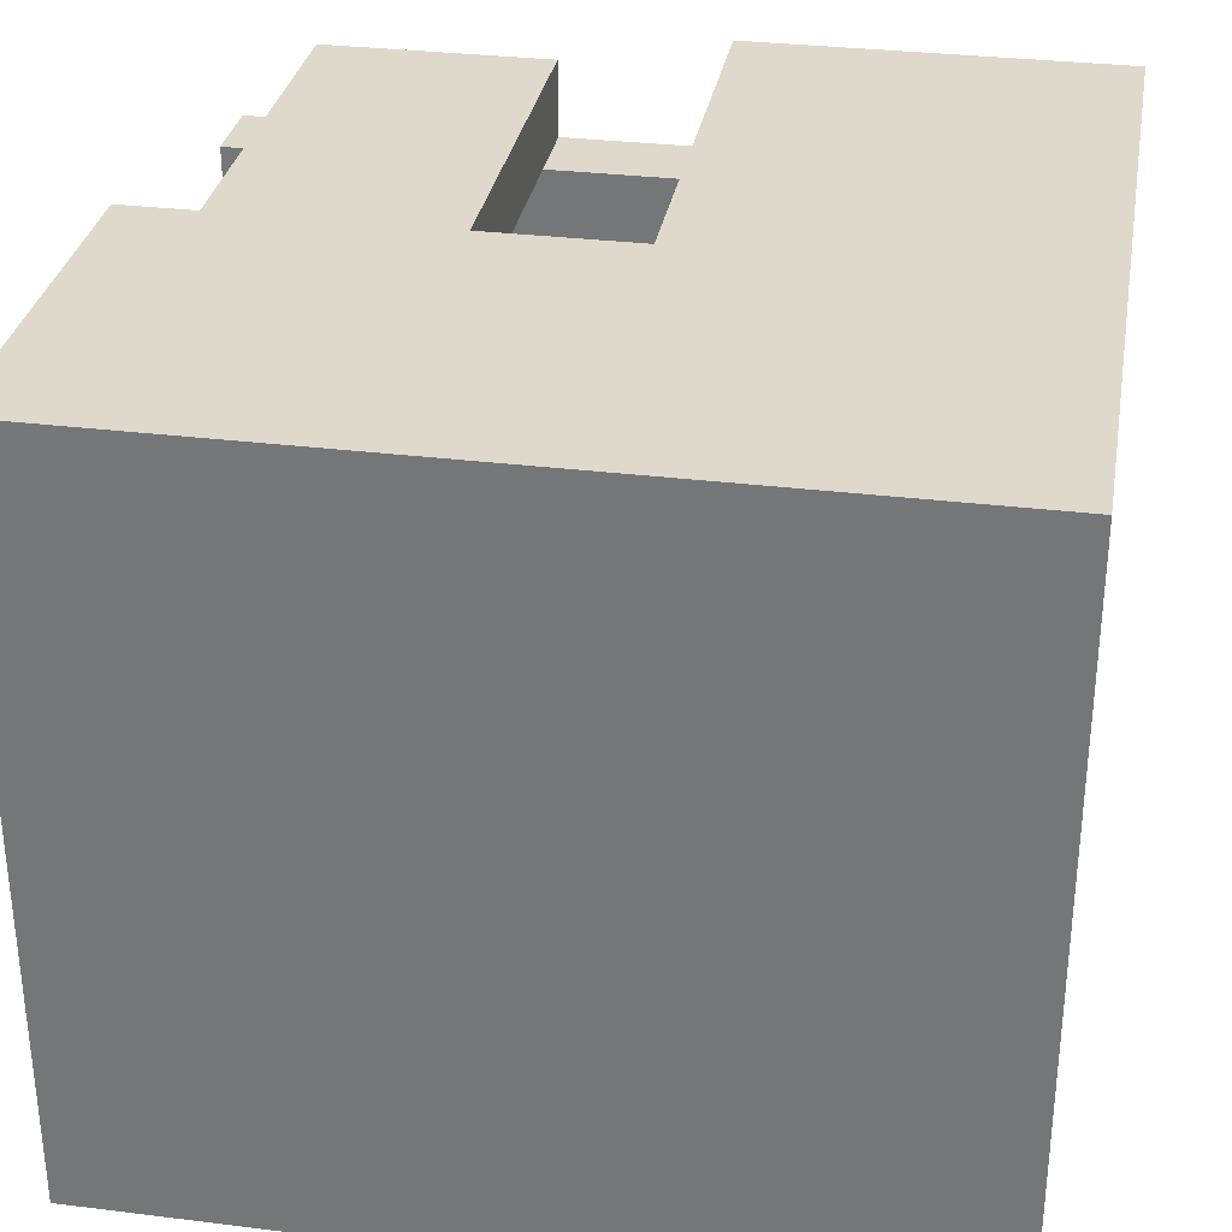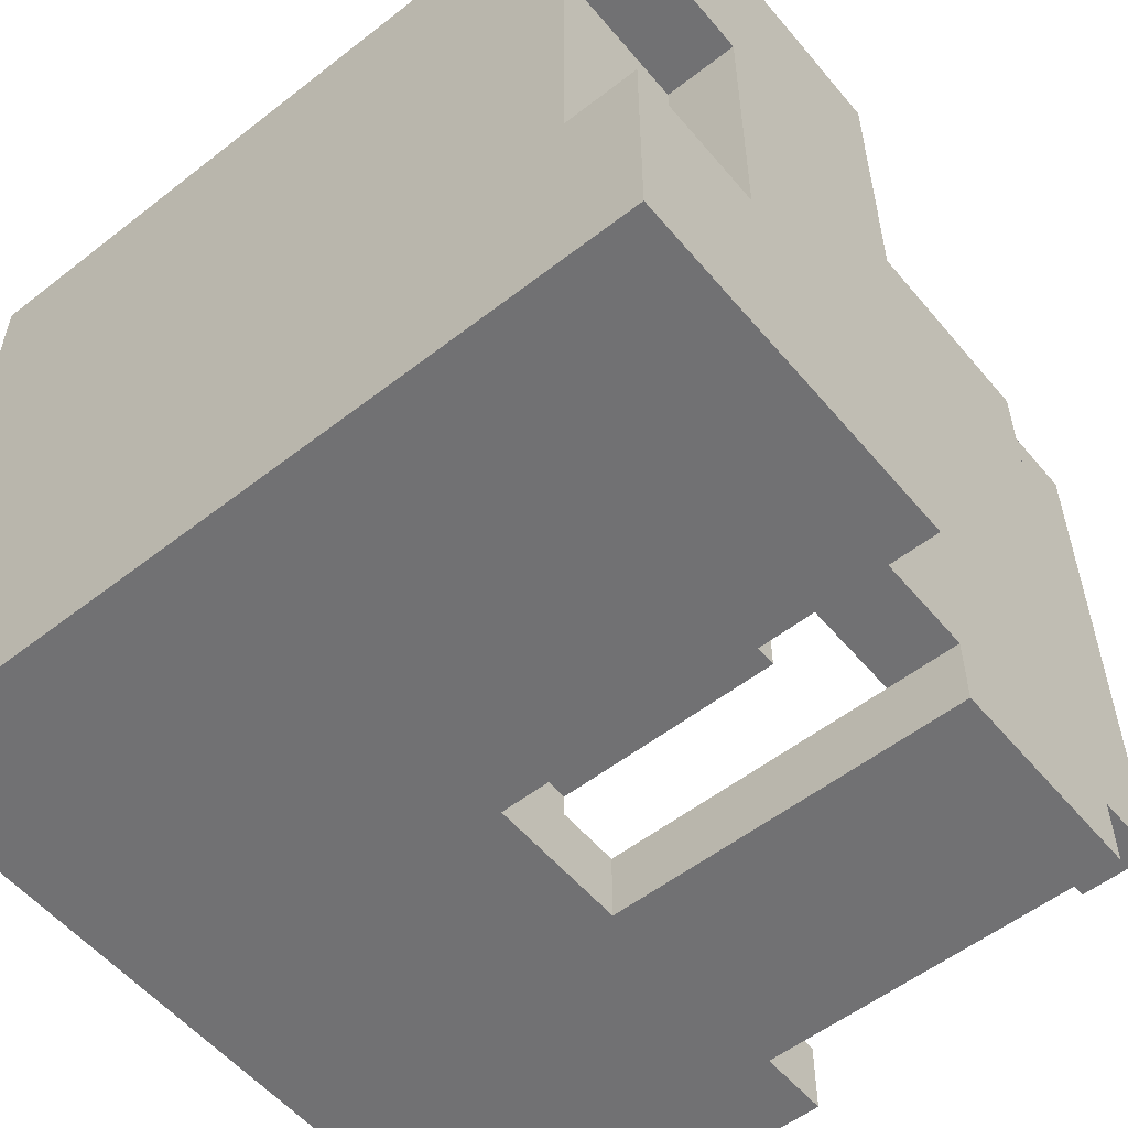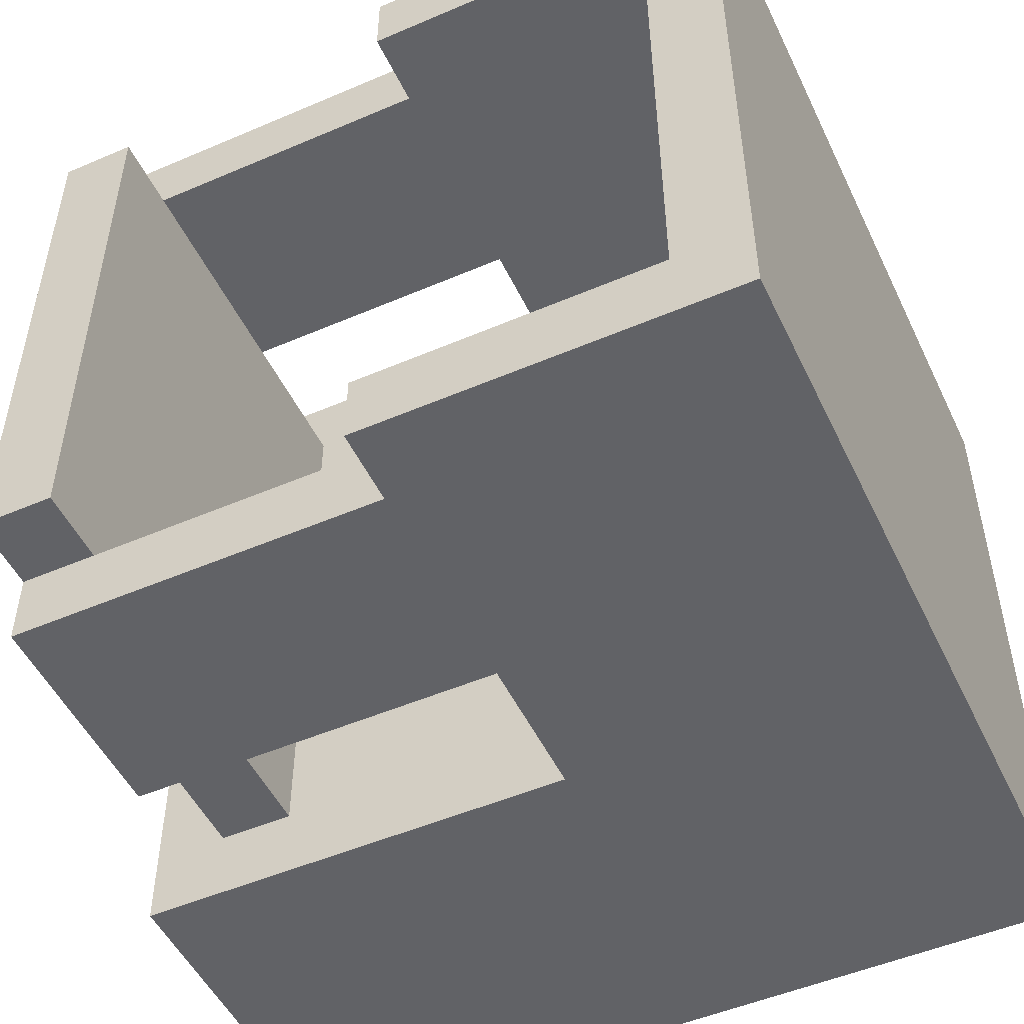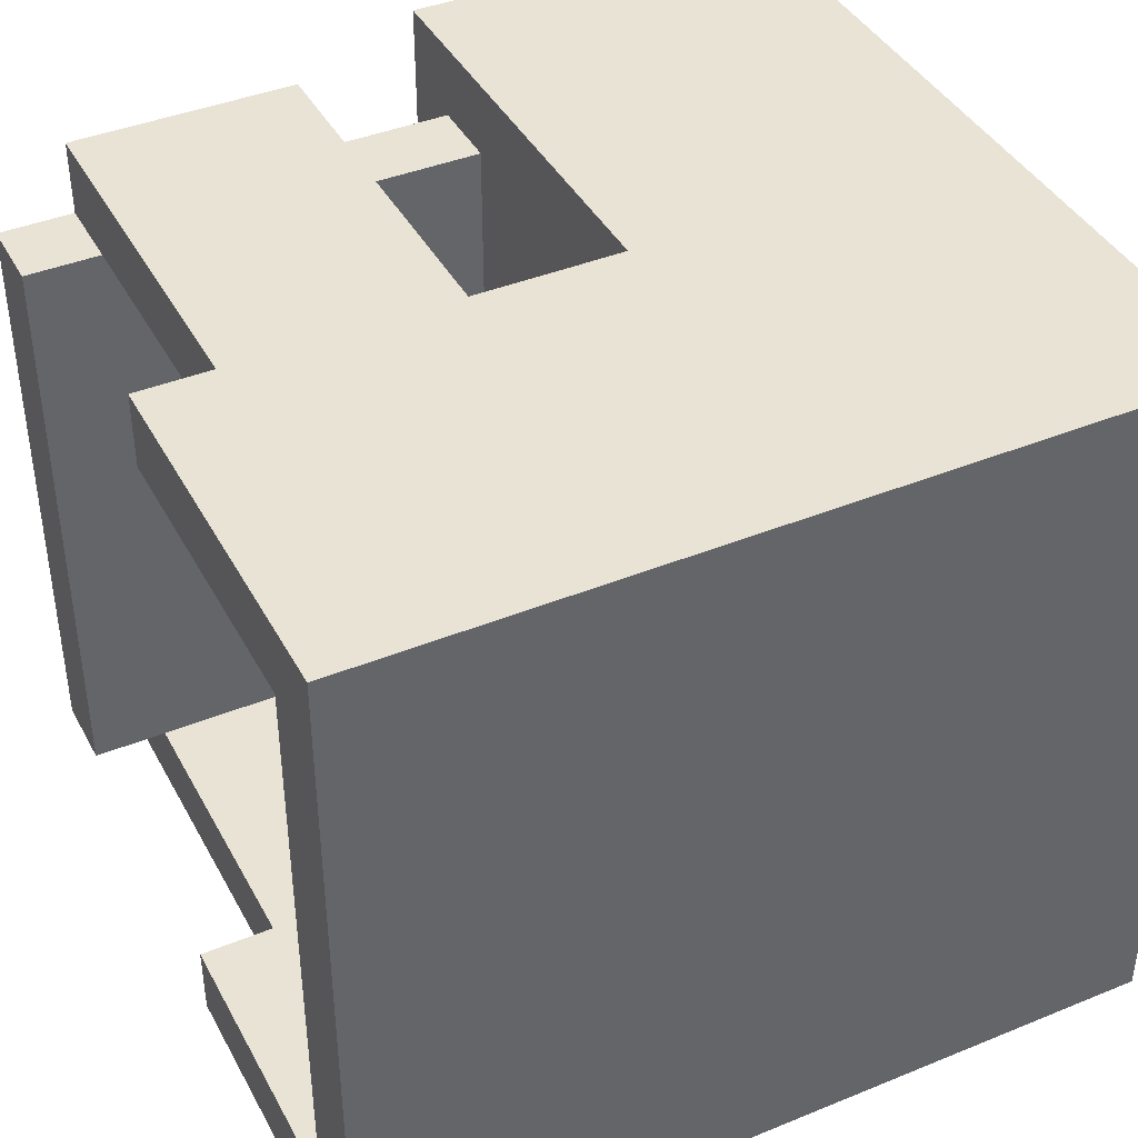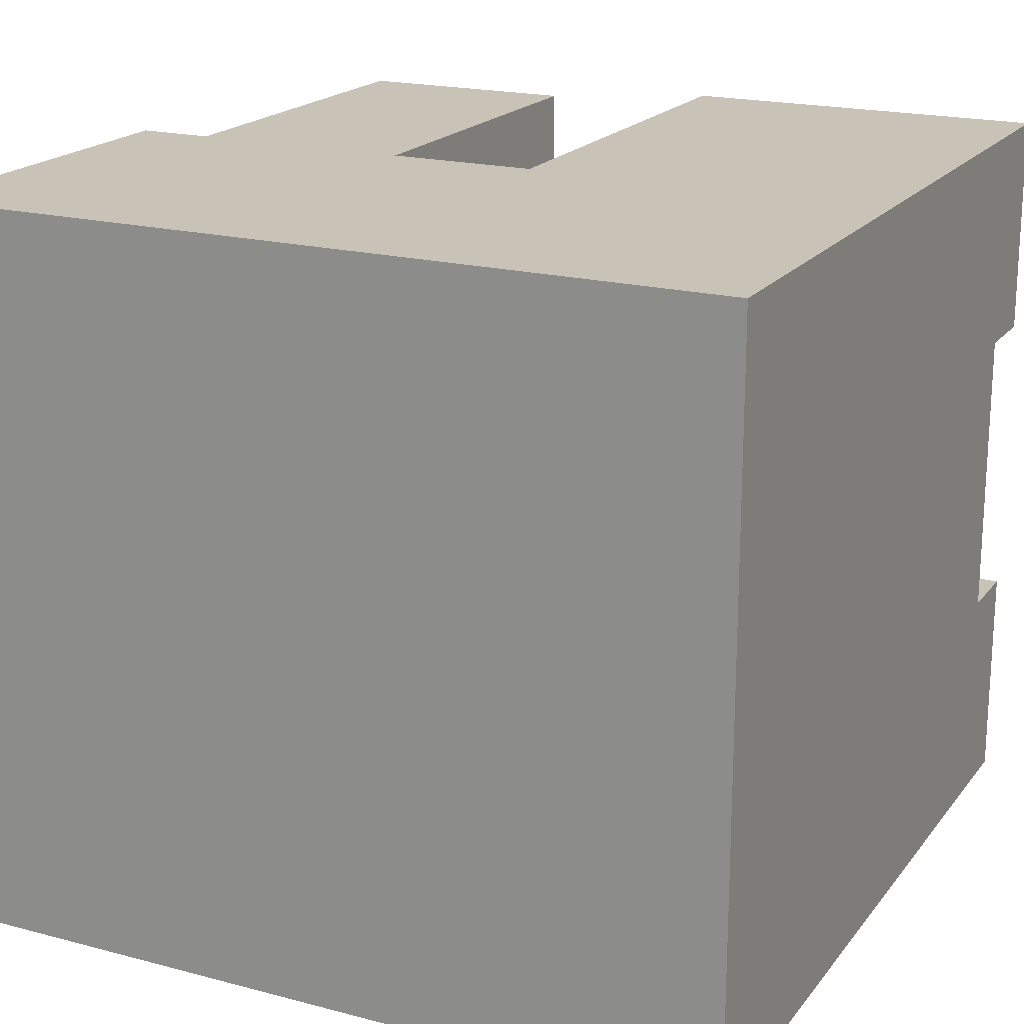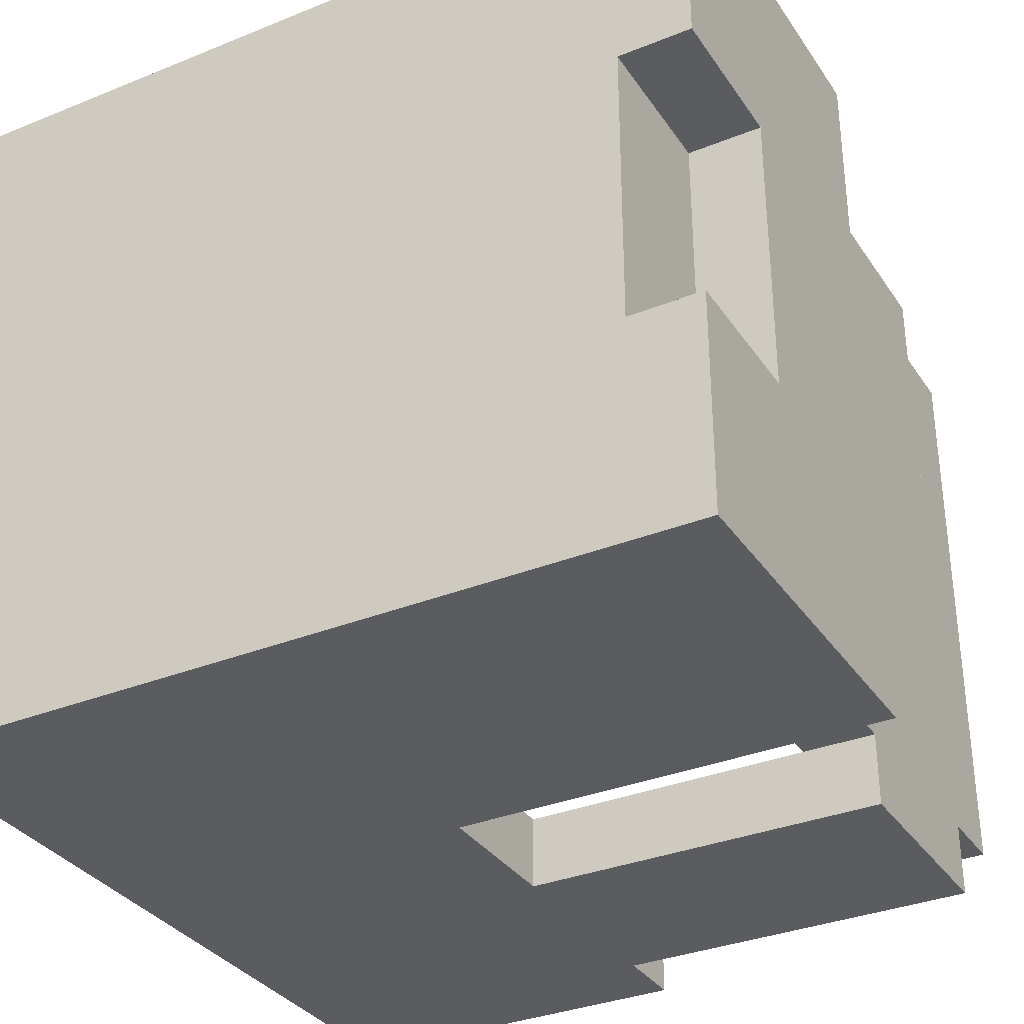
<metadata>
{"format":"obj","ext":"obj","renderer":"f3d","projection":"perspective","resolution":1024,"background":"white","views":[{"elev":31.7,"azim":99.9,"up":"+Z"},{"elev":-55.3,"azim":-140.7,"up":"+Z"},{"elev":-50.7,"azim":25.1,"up":"+Z"},{"elev":41.1,"azim":63.6,"up":"+Z"},{"elev":19.4,"azim":116.2,"up":"+Z"},{"elev":-33.6,"azim":-151.1,"up":"+Z"}]}
</metadata>
<code>
g exoskeleton_pilot_avatar_armor_ridght
v 0.01849 0.1656 -0.1702
v -0.3221 0.1656 -0.1702
v -0.3221 0.0108 -0.1702
v -0.1363 0.0108 -0.1702
v -0.1363 -0.05112 -0.1702
v 0.01849 -0.175 -0.1702
v -0.1363 -0.144 -0.1702
v -0.1363 -0.175 -0.1702
v -0.2601 -0.05112 0.1084
v -0.1363 -0.144 0.1084
v -0.1363 -0.05112 0.1084
v -0.2601 -0.144 0.1084
v -0.01247 0.0108 0.1084
v -0.1363 0.0108 0.1084
v -0.01247 -0.175 0.1084
v -0.1363 -0.175 0.1084
v -0.2601 0.0108 -0.1393
v -0.2911 -0.05112 -0.1393
v -0.2601 -0.05112 -0.1393
v -0.2911 0.0108 -0.1393
v -0.2911 0.1656 0.0465
v -0.3221 0.1037 0.0465
v -0.2911 0.1037 0.0465
v -0.3221 0.1656 0.0465
v -0.2601 -0.144 -0.1393
v -0.2911 -0.175 -0.1393
v -0.2601 -0.175 -0.1393
v -0.2911 -0.144 -0.1393
v -0.3221 0.1656 0.1394
v 0.01849 0.1656 0.1394
v -0.3221 0.0108 0.1394
v -0.1363 0.0108 0.1394
v -0.1363 -0.05112 0.1394
v 0.01849 -0.175 0.1394
v -0.1363 -0.144 0.1394
v -0.1363 -0.175 0.1394
v -0.2911 -0.144 0.1394
v -0.2911 -0.05112 0.1394
v -0.1363 0.0108 -0.1393
v -0.01247 0.0108 -0.1393
v -0.1363 -0.05112 -0.1393
v -0.1363 -0.144 -0.1393
v -0.01247 -0.175 -0.1393
v -0.1363 -0.175 -0.1393
v -0.2601 -0.144 -0.1393
v -0.2601 -0.05112 -0.1393
v -0.3221 0.1656 -0.07734
v -0.2911 0.1037 -0.07734
v -0.3221 0.1037 -0.07734
v -0.2911 0.1656 -0.07734
v -0.2911 0.0108 0.1084
v -0.2601 -0.05112 0.1084
v -0.2911 -0.05112 0.1084
v -0.2601 0.0108 0.1084
v -0.2911 -0.144 0.1084
v -0.2601 -0.175 0.1084
v -0.2911 -0.175 0.1084
v -0.2601 -0.144 0.1084
v -0.01247 0.0108 -0.1393
v -0.01247 -0.175 0.1084
v -0.01247 -0.175 -0.1393
v -0.01247 0.0108 0.1084
v -0.3221 0.1037 0.0465
v -0.3221 0.0108 -0.1702
v -0.3221 0.1037 -0.07734
v -0.3221 0.0108 0.1394
v -0.3221 0.1656 -0.1702
v -0.3221 0.1656 -0.07734
v -0.3221 0.1656 0.0465
v -0.3221 0.1656 0.1394
v -0.2911 -0.05112 -0.1702
v -0.2911 -0.144 0.1394
v -0.2911 -0.144 -0.1702
v -0.2911 -0.05112 0.1394
v -0.2911 0.0108 -0.1393
v -0.2911 -0.05112 0.1084
v -0.2911 -0.05112 -0.1393
v -0.2911 0.0108 0.1084
v -0.2911 0.1656 -0.07734
v -0.2911 0.1037 0.0465
v -0.2911 0.1037 -0.07734
v -0.2911 0.1656 0.0465
v -0.1363 0.0108 -0.1702
v -0.1363 -0.05112 -0.1393
v -0.1363 -0.05112 -0.1702
v -0.1363 0.0108 -0.1393
v -0.1363 0.0108 0.1084
v -0.1363 -0.05112 0.1394
v -0.1363 -0.05112 0.1084
v -0.1363 0.0108 0.1394
v -0.2911 -0.144 -0.1393
v -0.2911 -0.175 0.1084
v -0.2911 -0.175 -0.1393
v -0.2911 -0.144 0.1084
v -0.1363 -0.144 -0.1702
v -0.1363 -0.175 -0.1393
v -0.1363 -0.175 -0.1702
v -0.1363 -0.144 -0.1393
v -0.1363 -0.144 0.1084
v -0.1363 -0.175 0.1394
v -0.1363 -0.175 0.1084
v -0.1363 -0.144 0.1394
v 0.01849 0.1656 0.1394
v 0.01849 -0.175 -0.1702
v 0.01849 -0.175 0.1394
v 0.01849 0.1656 -0.1702
v -0.2601 0.0108 0.1084
v -0.2601 -0.175 -0.1393
v -0.2601 -0.175 0.1084
v -0.2601 0.0108 -0.1393
v -0.3221 0.1656 0.0465
v 0.01849 0.1656 0.1394
v -0.3221 0.1656 0.1394
v -0.2911 0.1656 0.0465
v -0.2911 0.1656 -0.07734
v 0.01849 0.1656 -0.1702
v -0.3221 0.1656 -0.1702
v -0.3221 0.1656 -0.07734
v -0.3221 0.1037 -0.07734
v -0.2911 0.1037 0.0465
v -0.3221 0.1037 0.0465
v -0.2911 0.1037 -0.07734
v -0.2911 -0.05112 -0.1702
v -0.1363 -0.05112 -0.1393
v -0.2911 -0.05112 -0.1393
v -0.1363 -0.05112 -0.1702
v -0.2911 -0.05112 0.1084
v -0.1363 -0.05112 0.1394
v -0.2911 -0.05112 0.1394
v -0.1363 -0.05112 0.1084
v -0.2601 0.0108 0.1084
v -0.01247 0.0108 -0.1393
v -0.2601 0.0108 -0.1393
v -0.01247 0.0108 0.1084
v -0.3221 0.0108 0.1394
v -0.2911 0.0108 -0.1393
v -0.3221 0.0108 -0.1702
v -0.2911 0.0108 0.1084
v -0.2601 0.0108 -0.1393
v -0.1363 0.0108 -0.1393
v -0.1363 0.0108 -0.1702
v -0.2601 0.0108 0.1084
v -0.1363 0.0108 0.1084
v -0.1363 0.0108 0.1394
v -0.2911 -0.175 0.1084
v -0.2601 -0.175 -0.1393
v -0.2911 -0.175 -0.1393
v -0.2601 -0.175 0.1084
v -0.01247 -0.175 0.1084
v 0.01849 -0.175 -0.1393
v -0.01247 -0.175 -0.1393
v 0.01849 -0.175 0.1084
v 0.01849 -0.175 -0.1702
v -0.1363 -0.175 -0.1393
v -0.1363 -0.175 -0.1702
v -0.1363 -0.175 0.1394
v -0.1363 -0.175 0.1084
v 0.01849 -0.175 0.1394
v -0.2911 -0.144 -0.1393
v -0.1363 -0.144 -0.1702
v -0.2911 -0.144 -0.1702
v -0.1363 -0.144 -0.1393
v -0.2911 -0.144 0.1394
v -0.1363 -0.144 0.1084
v -0.2911 -0.144 0.1084
v -0.1363 -0.144 0.1394
v -0.2911 -0.05112 -0.1702
v -0.1363 -0.144 -0.1702
v -0.1363 -0.05112 -0.1702
v -0.2911 -0.144 -0.1702
g exoskeleton_pilot_avatar_armor_ridght_0
f -168 -169 -170
f -170 -167 -168
f -166 -167 -170
f -170 -165 -166
f -164 -166 -165
f -163 -164 -165
f -160 -161 -162
f -159 -162 -161
f -160 -158 -161
f -160 -157 -158
f -156 -161 -158
f -155 -161 -156
f -152 -153 -154
f -151 -154 -153
f -148 -149 -150
f -147 -150 -149
f -144 -145 -146
f -143 -146 -145
f -140 -141 -142
f -140 -139 -141
f -138 -141 -139
f -141 -138 -137
f -136 -137 -138
f -135 -137 -136
f -136 -138 -134
f -133 -134 -138
f -130 -131 -132
f -130 -129 -131
f -128 -131 -129
f -127 -128 -129
f -129 -130 -126
f -125 -126 -130
f -122 -123 -124
f -121 -124 -123
f -118 -119 -120
f -117 -120 -119
f -114 -115 -116
f -113 -116 -115
f -110 -111 -112
f -109 -112 -111
f -106 -107 -108
f -105 -108 -107
f -107 -106 -104
f -103 -104 -106
f -108 -105 -102
f -101 -102 -105
f -98 -99 -100
f -97 -100 -99
f -94 -95 -96
f -93 -96 -95
f -90 -91 -92
f -89 -92 -91
f -86 -87 -88
f -85 -88 -87
f -82 -83 -84
f -81 -84 -83
f -78 -79 -80
f -77 -80 -79
f -74 -75 -76
f -73 -76 -75
f -70 -71 -72
f -69 -72 -71
f -66 -67 -68
f -65 -68 -67
f -62 -63 -64
f -61 -64 -63
f -58 -59 -60
f -57 -60 -59
f -57 -59 -56
f -55 -56 -59
f -55 -54 -56
f -53 -56 -54
f -50 -51 -52
f -49 -52 -51
f -46 -47 -48
f -45 -48 -47
f -42 -43 -44
f -41 -44 -43
f -38 -39 -40
f -37 -40 -39
f -34 -35 -36
f -33 -36 -35
f -34 -32 -35
f -34 -31 -32
f -30 -31 -34
f -33 -29 -36
f -29 -28 -36
f -28 -27 -36
f -24 -25 -26
f -23 -26 -25
f -20 -21 -22
f -19 -22 -21
f -21 -17 -18
f -16 -18 -17
f -14 -19 -15
f -13 -15 -19
f -10 -11 -12
f -9 -12 -11
f -6 -7 -8
f -5 -8 -7
f -2 -3 -4
f -1 -4 -3

</code>
